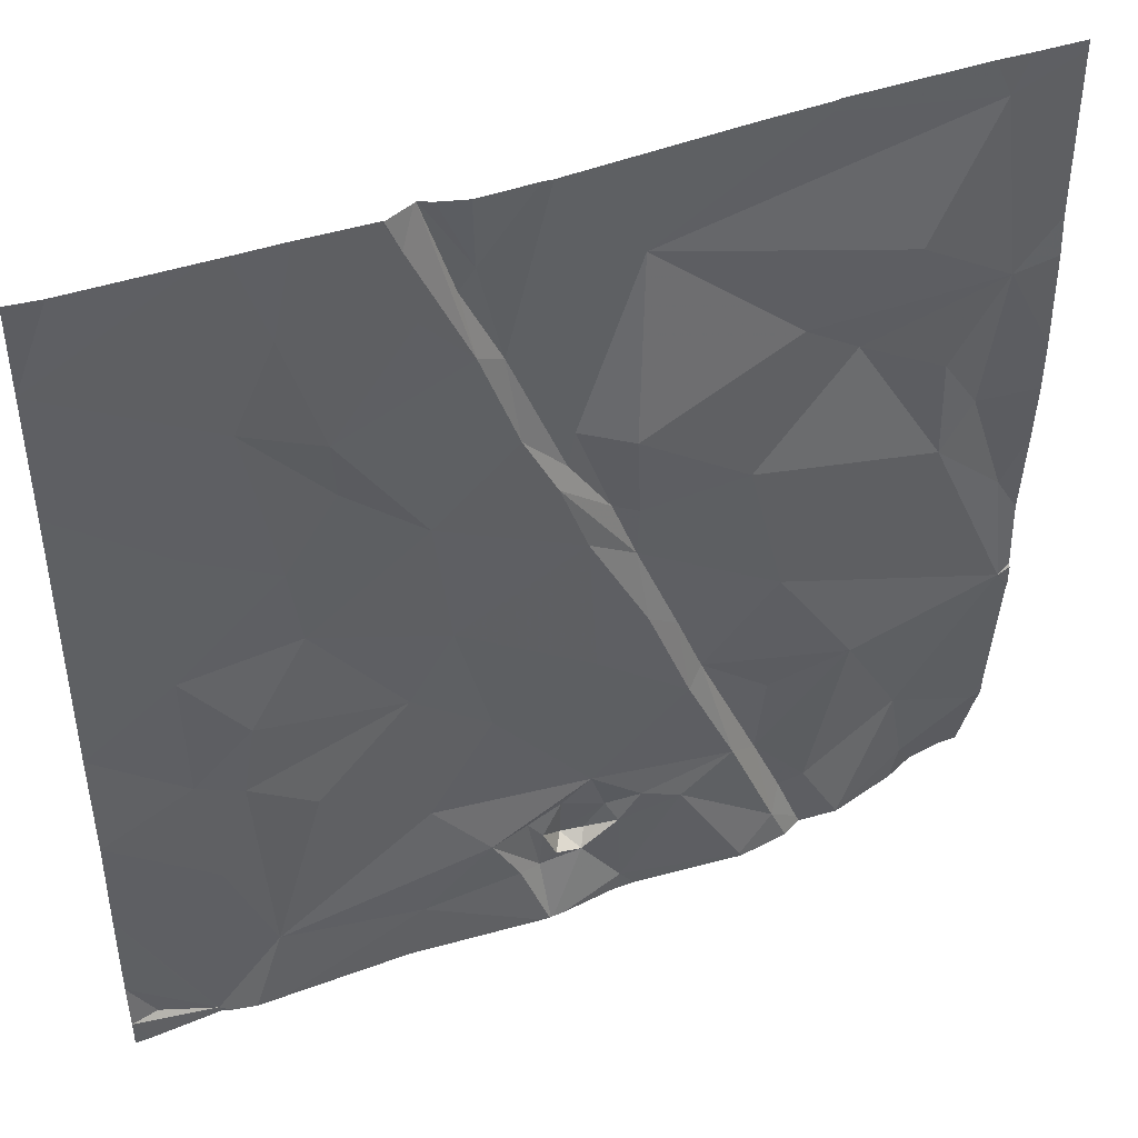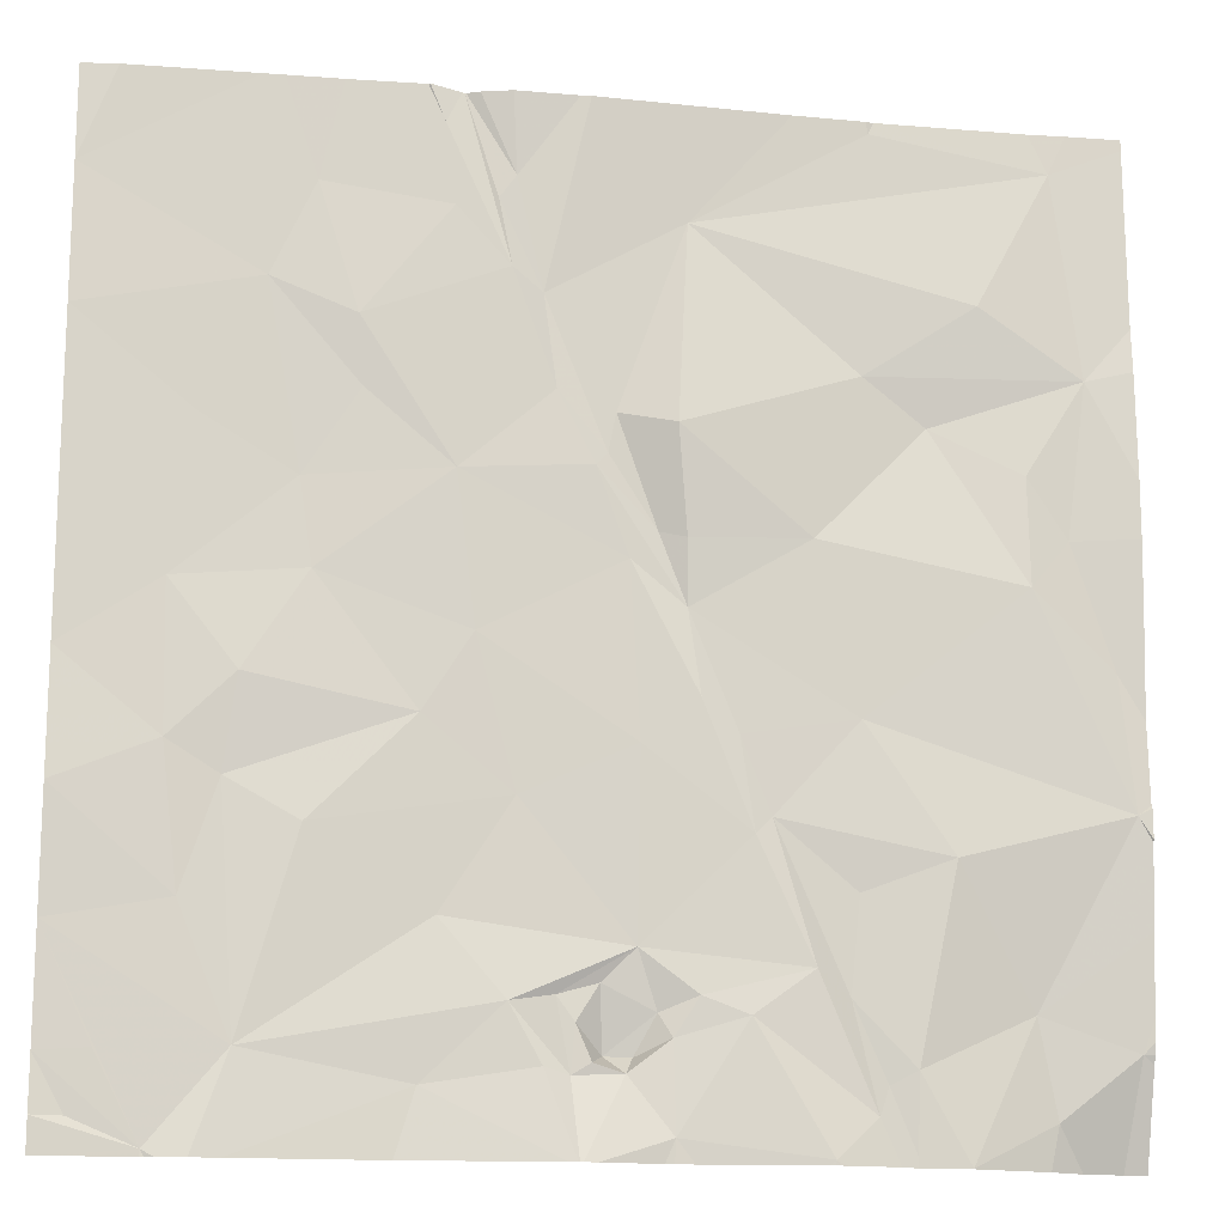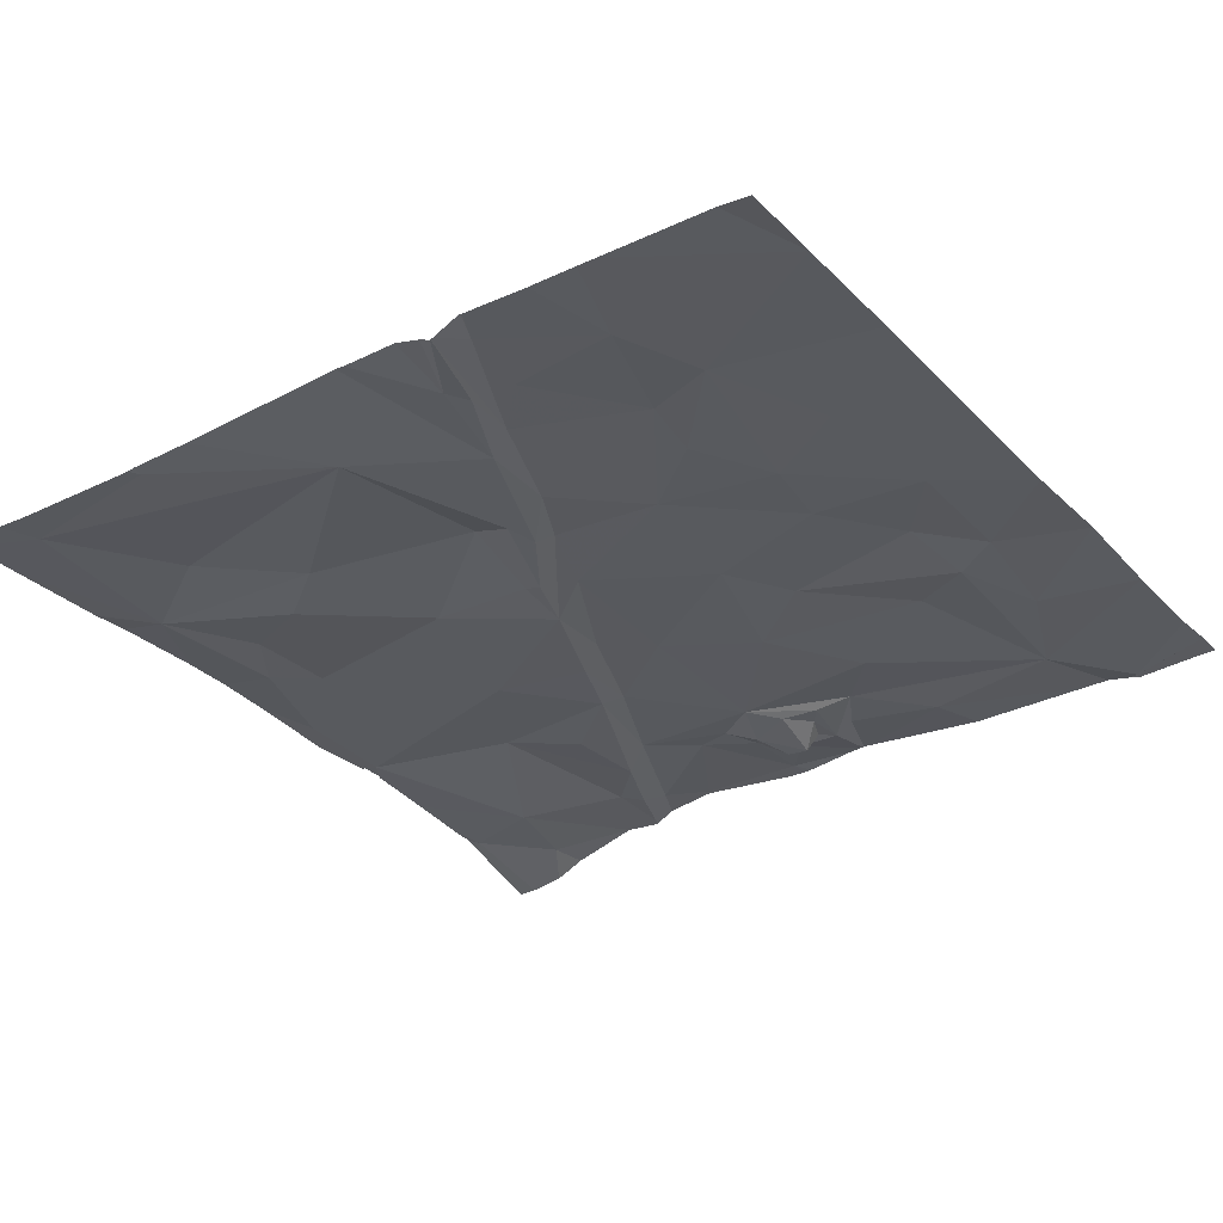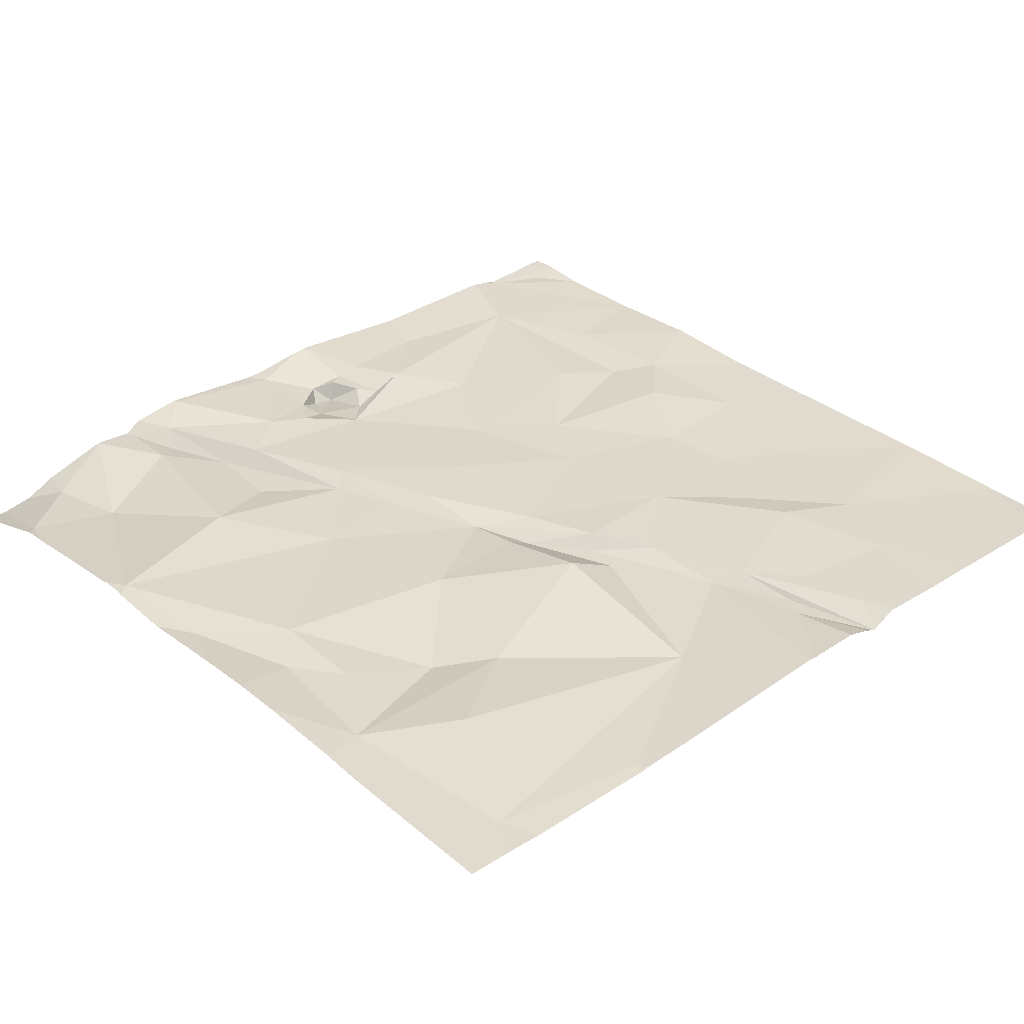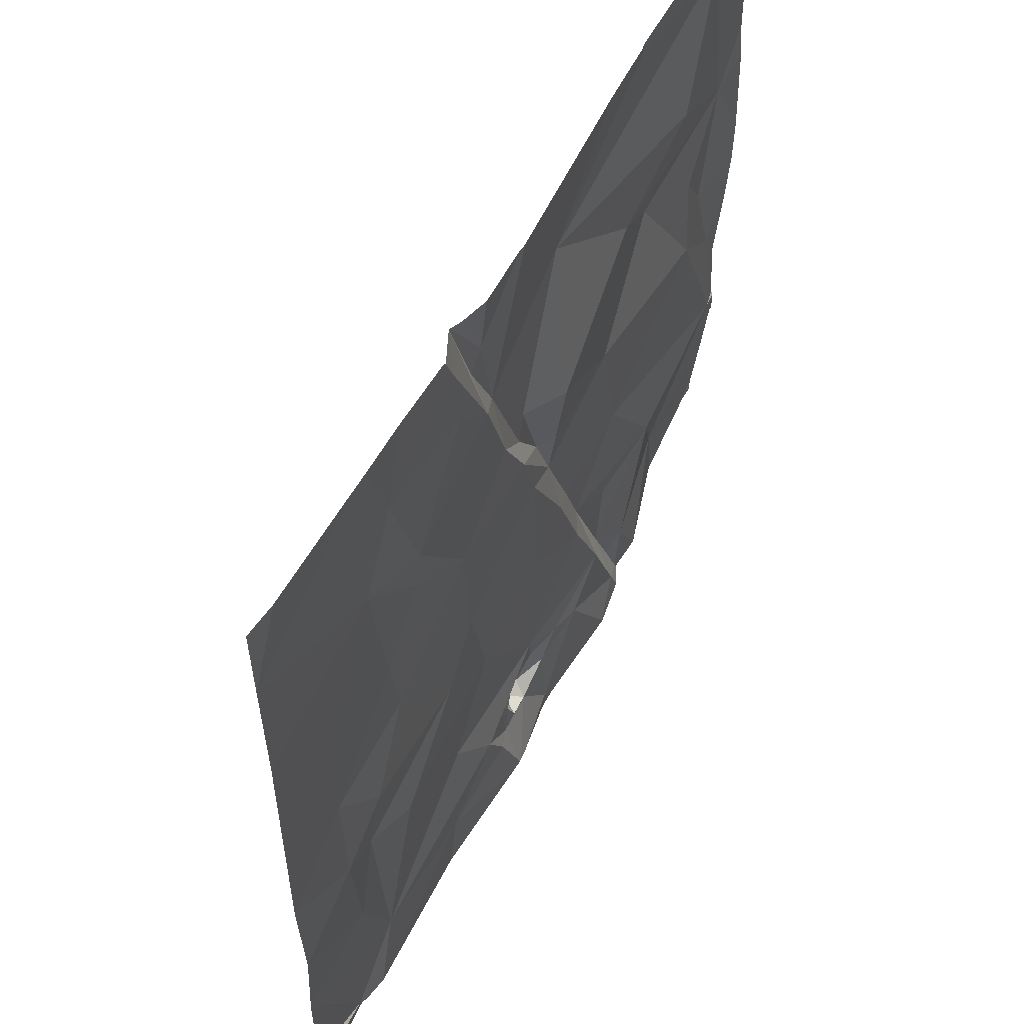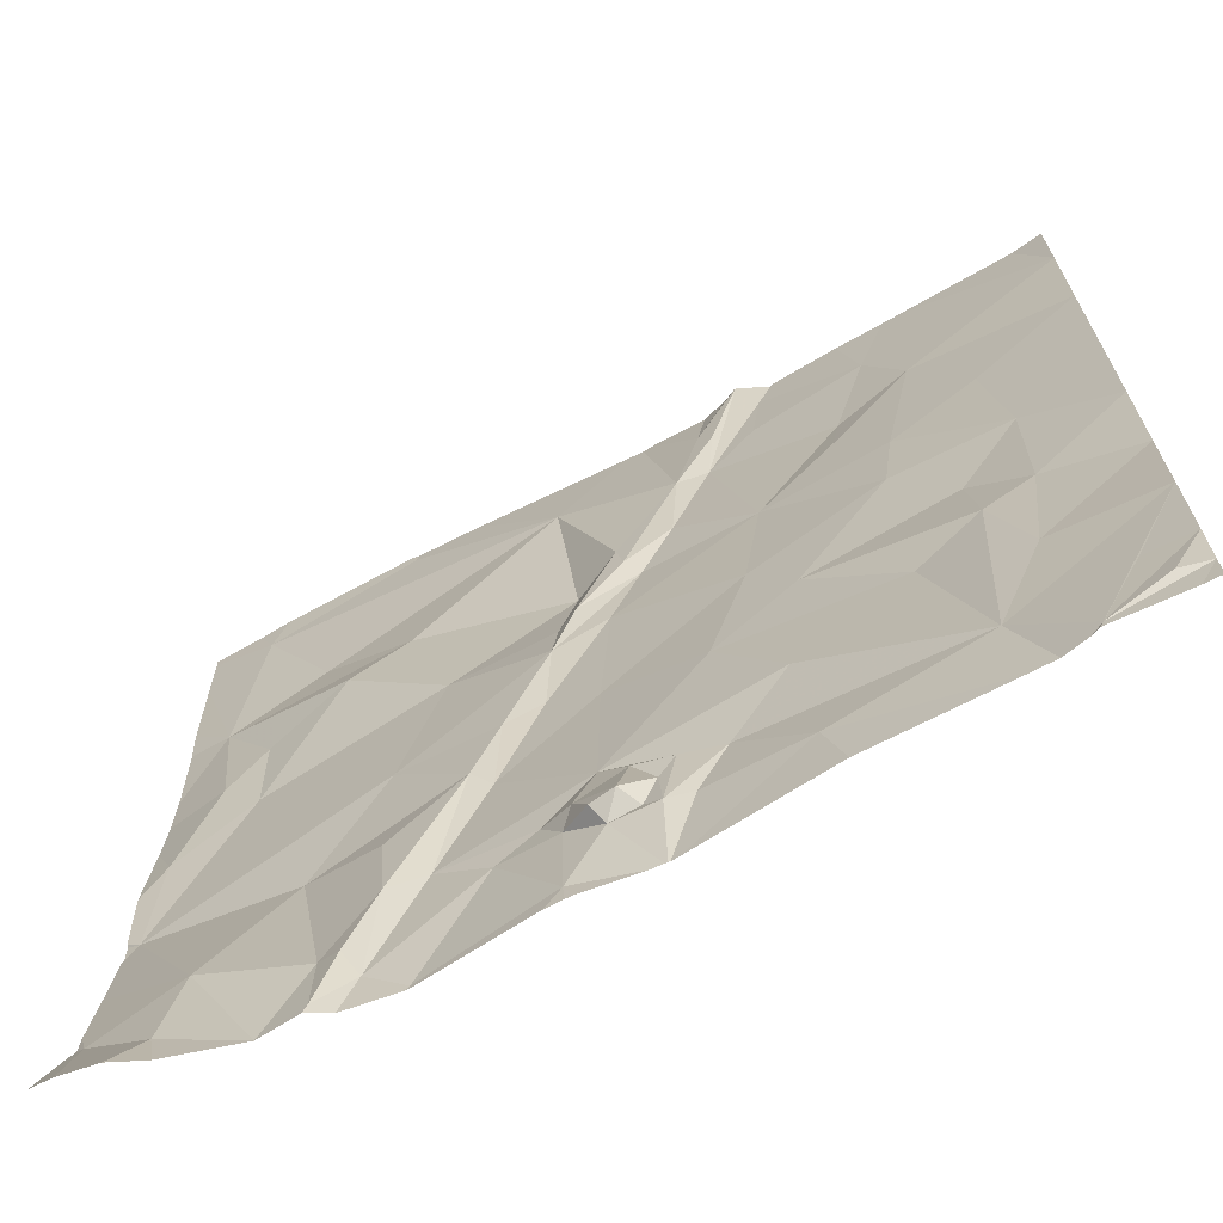
<metadata>
{"format":"obj","ext":"obj","renderer":"f3d","projection":"perspective","resolution":1024,"background":"white","views":[{"elev":44.6,"azim":-22.6,"up":"+Y"},{"elev":-14.9,"azim":-10.4,"up":"+Y"},{"elev":-30.3,"azim":-144.7,"up":"+Z"},{"elev":33.6,"azim":138.1,"up":"+Z"},{"elev":56.6,"azim":-62.6,"up":"+Y"},{"elev":-68.6,"azim":-151.6,"up":"+Y"}]}
</metadata>
<code>
v -58 245.7 483.2
v -57 245.7 483.3
v -55.55 245.7 483.2
v -51.96 238 483.2
v -55.43 245.7 483.2
v -56.83 245.7 483.3
v -52.95 238.1 483.3
v -55.8 245.7 483.3
v -56.41 245.7 483.3
v -55.81 245.7 483.3
v -54.7 245.7 483.3
v -51.02 245.7 483.2
v -54.03 238.2 483.2
v -57.56 238.1 483.2
v -51.31 245.7 483.2
v -58.28 245.7 483.2
v -52.55 245.7 483.2
v -52.49 245.7 483.2
v -53.11 245.7 483.2
v -51.43 239.1 483.1
v -51.28 238.4 483
v -53.51 239 483.3
v -52.32 238.7 483.2
v -52.52 238.6 483.1
v -52.34 238.1 483.2
v -52.62 238.4 483.3
v -54.93 238.7 483.3
v -54.74 238.6 483.2
v -57.04 238 483.2
v -54.69 238 483.3
v -54.04 238.9 483.2
v -55.17 239.1 483.3
v -55.77 238.5 483.2
v -54.36 238.6 483.2
v -55.19 245.7 483.3
v -56.99 238.8 483.2
v -58.05 238.3 483.2
v -58.28 238.7 483.2
v -58.28 238.3 483.2
v -55.53 245.7 483.2
v -50.67 238.8 483.1
v -52.03 240.2 483.3
v -52.78 239.2 483.1
v -52.71 239.9 483.2
v -54.67 238 483.3
v -54.04 238 483.2
v -53.04 239.4 483.3
v -54.13 239.1 483.1
v -54.53 239.2 483.2
v -54.28 239.5 483.2
v -53.85 239.2 483.2
v -55.66 239.7 483.2
v -54.84 239.2 483.2
v -57.39 239.7 483.2
v -54.5 238.8 483
v -54.7 239 483.2
v -58.28 239.6 483.2
v -54.29 238.8 483.1
v -54.59 238.7 483.2
v -57.89 238.7 483.2
v -53.32 240.4 483.2
v -52.67 241.1 483.2
v -55.11 240.5 483.2
v -56.57 240.3 483.2
v -57.11 240.6 483.2
v -50.69 240.5 483.3
v -54.26 240.9 483.3
v -53.46 240.3 483.3
v -57.51 240.8 483.2
v -58.28 240.5 483.2
v -52.96 238 483.3
v -50.79 241.5 483.2
v -51.42 242.1 483.3
v -54.34 242.2 483.3
v -53.91 241.9 483.2
v -53.55 241 483.2
v -53.83 241.2 483.3
v -55.42 241.6 483.2
v -55.79 241.1 483.2
v -56.55 242 483.2
v -57.03 241.3 483.3
v -57.53 241.9 483.2
v -58.28 241.4 483.2
v -54.11 238 483.3
v -52.92 238 483.3
v -51.11 242.5 483.2
v -51.43 243 483.2
v -54.12 242.4 483.2
v -54.42 243.3 483.2
v -53.92 242.4 483.2
v -53.01 242.4 483.2
v -54.48 243 483.2
v -54.58 242.9 483.3
v -55.56 242.8 483.3
v -56.65 242.7 483.2
v -57.38 243.1 483.2
v -58.28 242.7 483.2
v -52.94 238 483.3
v -52.62 243.7 483.2
v -54.01 243.2 483.4
v -53.9 244.8 483.2
v -55.19 244.3 483.3
v -56.23 243.4 483.2
v -56.27 243.9 483.3
v -58.28 243.9 483.2
v -56.91 244.1 483.2
v -52.13 243.3 483.1
v -50.96 243.7 483.3
v -54.86 243.4 483.3
v -52.87 238 483.3
v -51.77 244.2 483.3
v -51.16 245.3 483.2
v -54.95 244.2 483.2
v -55.15 245 483.2
v -55.6 244.8 483.3
v -55.28 244.9 483.2
v -56.58 244.9 483.3
v -58.28 244.9 483.2
v -51.96 238 483.2
v -51.95 238 483.2
v -52.54 245.6 483.2
v -55.68 245.4 483.3
v -54.48 245.7 483.3
v -50.59 238.8 483.1
v -50.59 238.9 483.1
v -50.59 239.1 483.1
v -50.59 238.9 483.1
v -50.59 240.3 483.3
v -50.59 240.3 483.2
v -50.59 239.7 483.2
v -50.59 240.6 483.2
v -50.59 240.6 483.3
v -50.59 241.2 483.2
v -50.59 242 483.3
v -50.59 242.5 483.3
v -50.59 243.8 483.3
v -50.59 244.2 483.3
v -50.59 243 483.3
v -50.59 245.6 483.2
v -50.59 245 483.2
v -57.25 238 483.2
v -57.46 238 483.2
v -50.77 238 482.8
v -51.35 238 483
v -51.08 238 482.9
v -52.48 238 483.3
v -52.3 238 483.2
v -51.96 238 483.2
v -52.34 238 483.2
v -54.7 238 483.3
v -54.57 238 483.3
v -54.77 238 483.3
v -55.92 238 483.2
v -58.14 238 483.2
v -57.56 238 483.2
v -57.53 238 483.2
v -53 238 483.3
v -53.9 238 483.2
v -58.28 238 483.2
v -50.61 238 482.8
v -50.59 238 482.8
v -54.62 245.7 483.3
v -55.53 245.7 483.2
v -55.53 245.7 483.2
v -50.59 245.7 483.2
f 7 26 22
f 23 4 20
f 24 25 23
f 43 24 23
f 4 21 20
f 26 25 24
f 32 33 27
f 45 28 30
f 29 36 141
f 141 14 142
f 37 14 38
f 39 37 38
f 21 4 120
f 143 21 145
f 26 7 110
f 4 25 147
f 164 116 40
f 25 4 23
f 25 26 146
f 7 22 13
f 30 27 150
f 13 34 45
f 150 33 152
f 163 102 116
f 14 39 154
f 14 37 39
f 162 113 123
f 157 13 158
f 16 118 1
f 1 118 2
f 2 118 6
f 43 23 42
f 20 42 23
f 49 48 50
f 50 48 51
f 51 22 47
f 52 32 50
f 49 50 53
f 32 53 50
f 144 21 120
f 43 47 26
f 22 51 31
f 48 31 51
f 22 26 47
f 49 56 55
f 49 53 56
f 32 52 36
f 143 41 21
f 20 21 41
f 26 24 43
f 34 13 31
f 22 31 13
f 31 58 34
f 31 48 58
f 34 55 59
f 55 56 59
f 55 34 58
f 48 49 55
f 55 58 48
f 59 28 34
f 53 32 28
f 56 53 28
f 28 59 56
f 32 27 28
f 36 33 32
f 57 14 36
f 57 60 14
f 36 54 57
f 57 38 60
f 14 60 38
f 62 61 42
f 79 64 63
f 129 20 130
f 61 44 42
f 44 43 42
f 68 67 50
f 52 64 36
f 52 63 64
f 64 65 36
f 65 69 54
f 57 54 70
f 66 42 20
f 43 44 61
f 61 68 47
f 50 51 47
f 68 50 47
f 52 50 63
f 20 41 126
f 47 43 61
f 54 36 65
f 73 62 66
f 67 77 74
f 77 76 75
f 81 82 69
f 82 83 69
f 78 79 63
f 63 67 78
f 81 65 79
f 142 14 156
f 42 66 62
f 72 66 131
f 61 76 68
f 67 68 77
f 76 77 68
f 61 62 76
f 65 64 79
f 69 65 81
f 69 83 70
f 10 122 8
f 54 69 70
f 67 63 50
f 89 88 90
f 73 72 86
f 86 87 73
f 91 62 73
f 100 90 91
f 75 90 88
f 75 91 90
f 88 93 75
f 88 92 93
f 74 93 94
f 94 78 74
f 80 94 95
f 95 96 82
f 95 82 80
f 82 96 97
f 93 74 75
f 94 80 78
f 82 81 80
f 97 83 82
f 141 36 14
f 66 72 73
f 86 72 134
f 75 76 62
f 62 91 75
f 75 74 77
f 74 78 67
f 79 80 81
f 79 78 80
f 109 102 94
f 104 103 94
f 105 96 106
f 108 107 87
f 91 107 99
f 100 91 99
f 89 90 100
f 109 93 92
f 94 103 95
f 106 96 95
f 97 96 105
f 89 92 88
f 93 109 94
f 91 73 107
f 73 87 107
f 9 117 122
f 112 111 108
f 102 113 116
f 115 117 104
f 105 106 118
f 108 86 135
f 99 107 108
f 108 111 99
f 101 99 111
f 99 101 100
f 89 100 101
f 101 113 89
f 89 113 92
f 113 102 109
f 115 104 102
f 103 104 106
f 102 104 94
f 117 106 104
f 95 103 106
f 109 92 113
f 108 87 86
f 29 33 36
f 18 112 15
f 121 101 112
f 19 121 17
f 9 122 10
f 30 28 27
f 139 108 140
f 111 112 101
f 113 101 123
f 163 116 164
f 11 113 162
f 113 114 116
f 116 114 40
f 3 102 163
f 117 115 122
f 115 102 122
f 118 117 6
f 106 117 118
f 124 41 160
f 6 117 9
f 45 34 28
f 125 41 127
f 126 41 125
f 3 122 102
f 46 13 84
f 127 41 124
f 128 66 129
f 84 13 151
f 129 66 20
f 71 7 157
f 130 20 126
f 131 66 132
f 98 7 71
f 132 66 128
f 133 72 131
f 8 122 3
f 134 72 133
f 135 86 134
f 110 7 85
f 85 7 98
f 136 108 138
f 137 108 136
f 40 114 5
f 138 108 135
f 12 139 165
f 120 4 119
f 119 4 148
f 139 112 108
f 140 108 137
f 5 114 35
f 11 114 113
f 145 21 144
f 146 26 110
f 147 25 149
f 148 4 147
f 35 114 11
f 149 25 146
f 17 121 18
f 150 27 33
f 151 13 45
f 15 112 12
f 152 33 153
f 153 33 29
f 18 121 112
f 154 39 159
f 155 14 154
f 12 112 139
f 156 14 155
f 19 101 121
f 157 7 13
f 158 13 46
f 160 41 143
f 123 101 19
f 161 124 160

</code>
